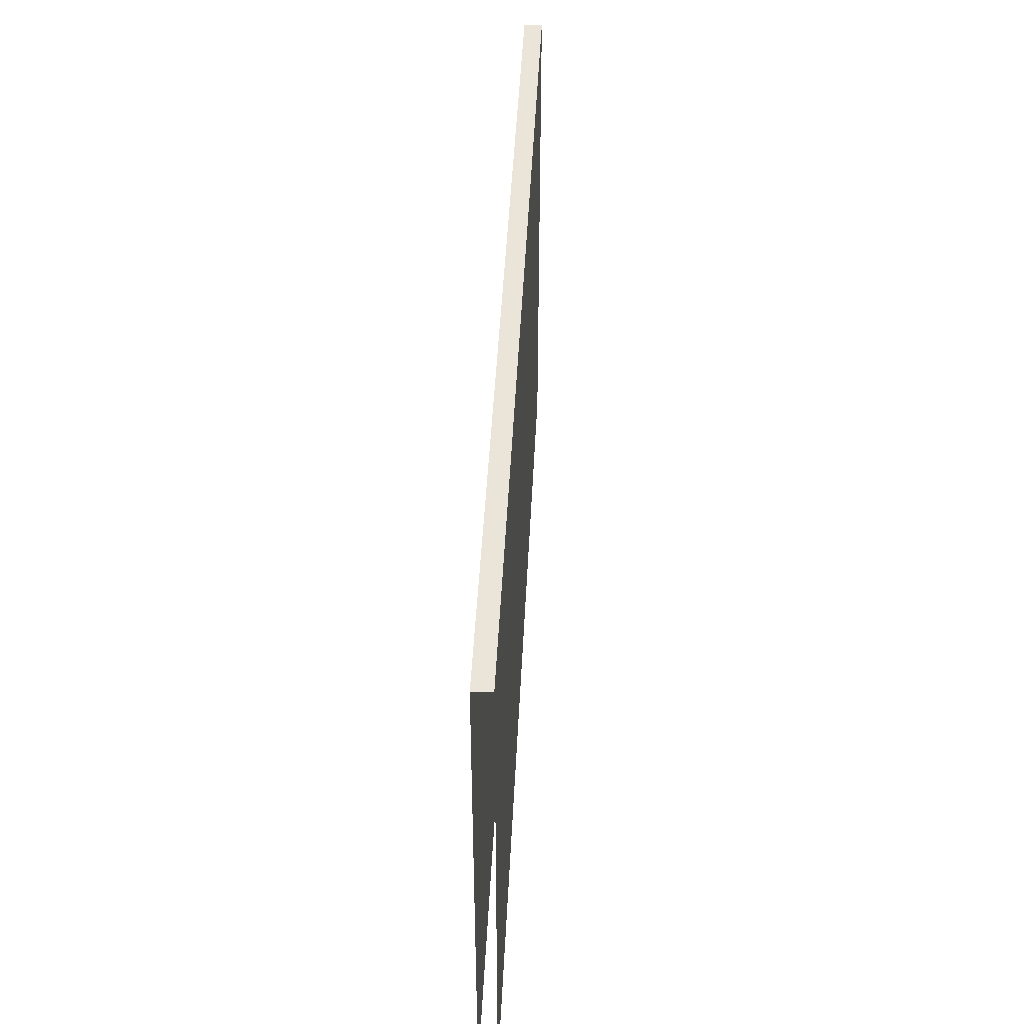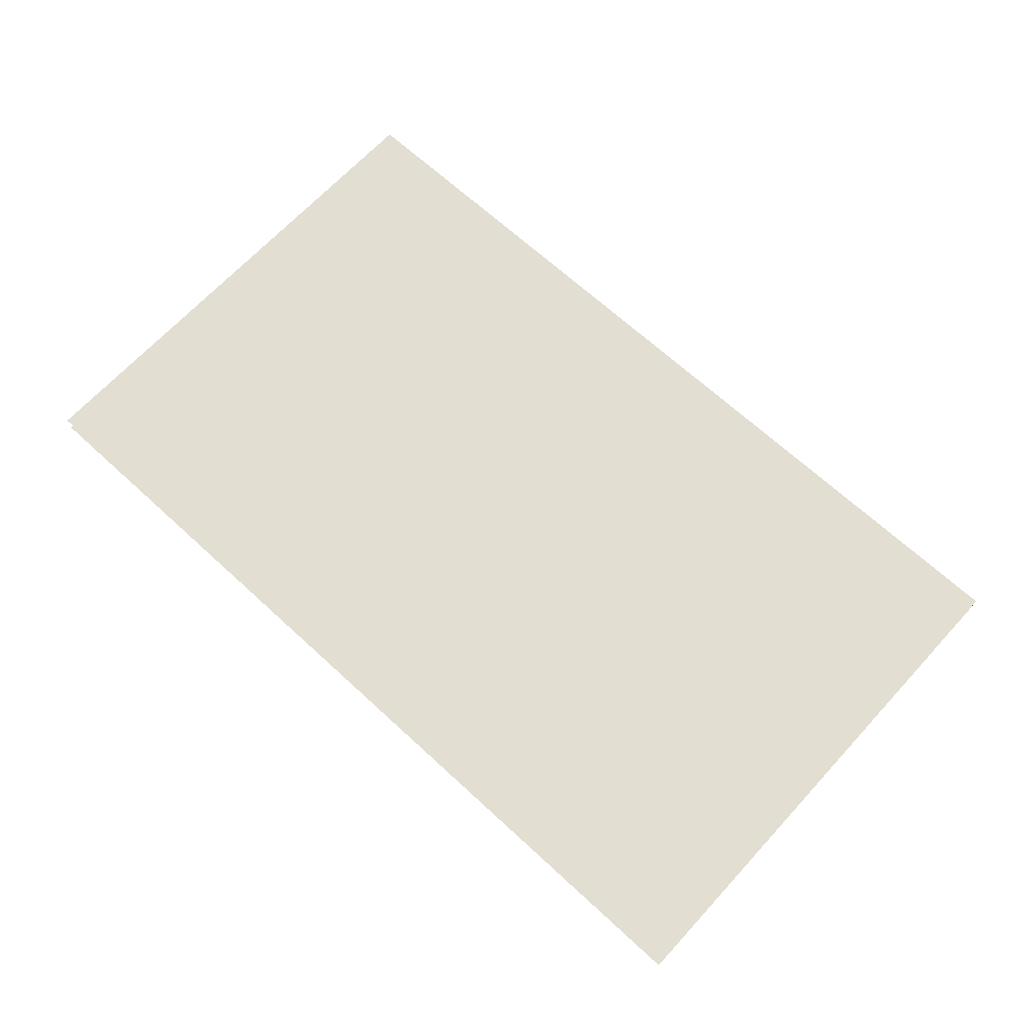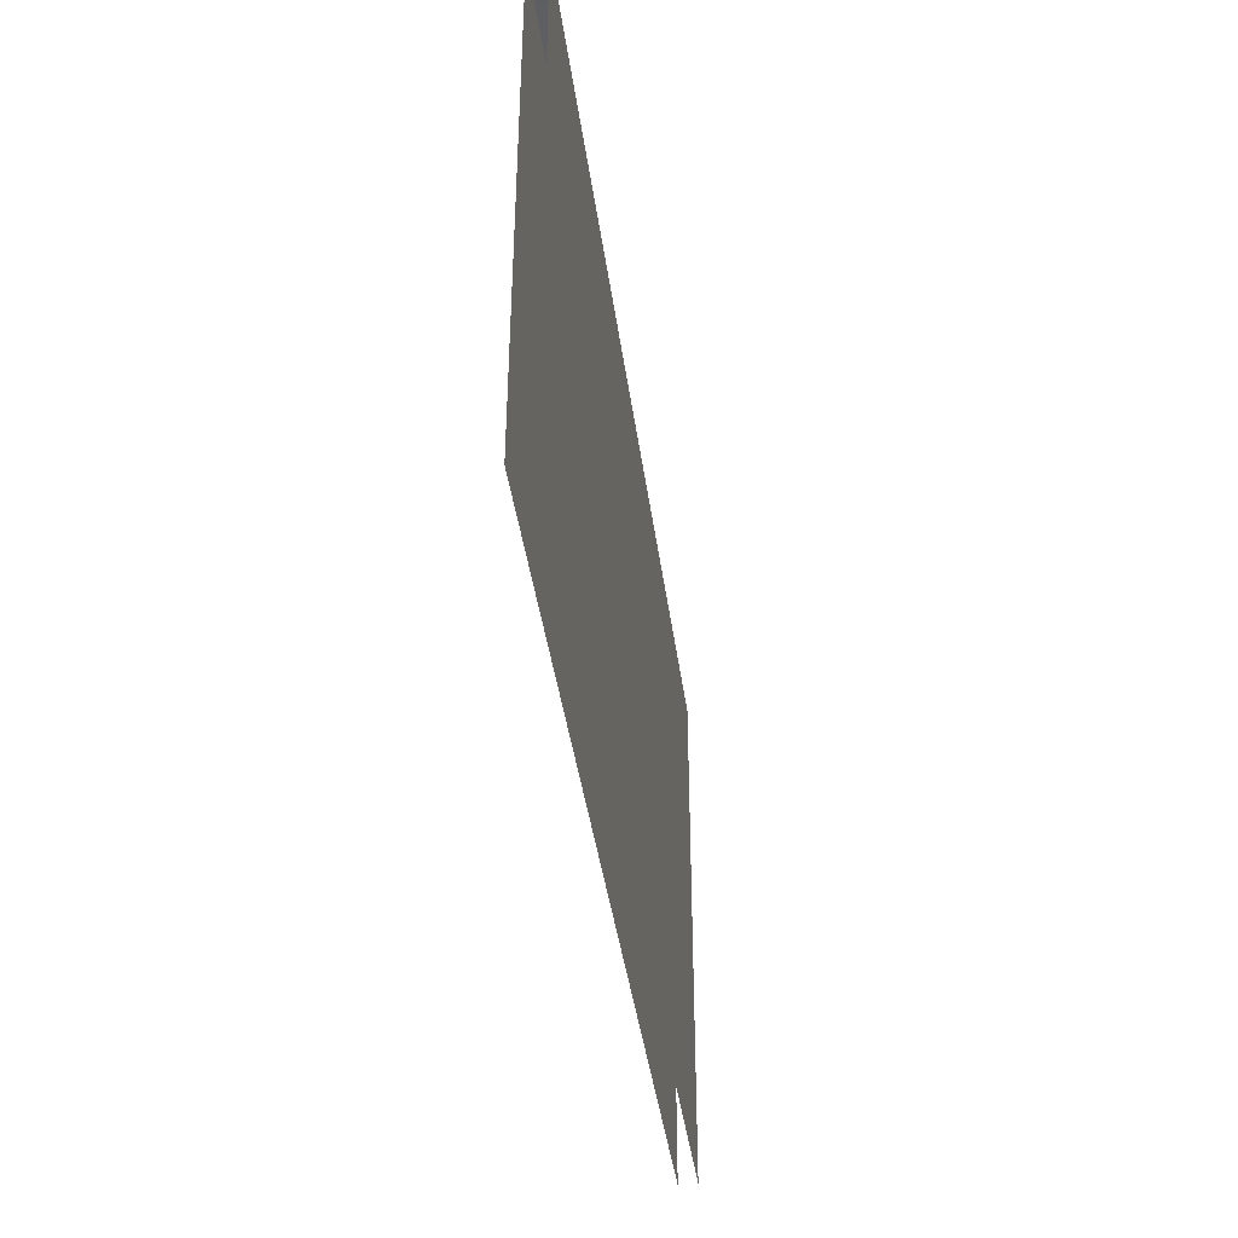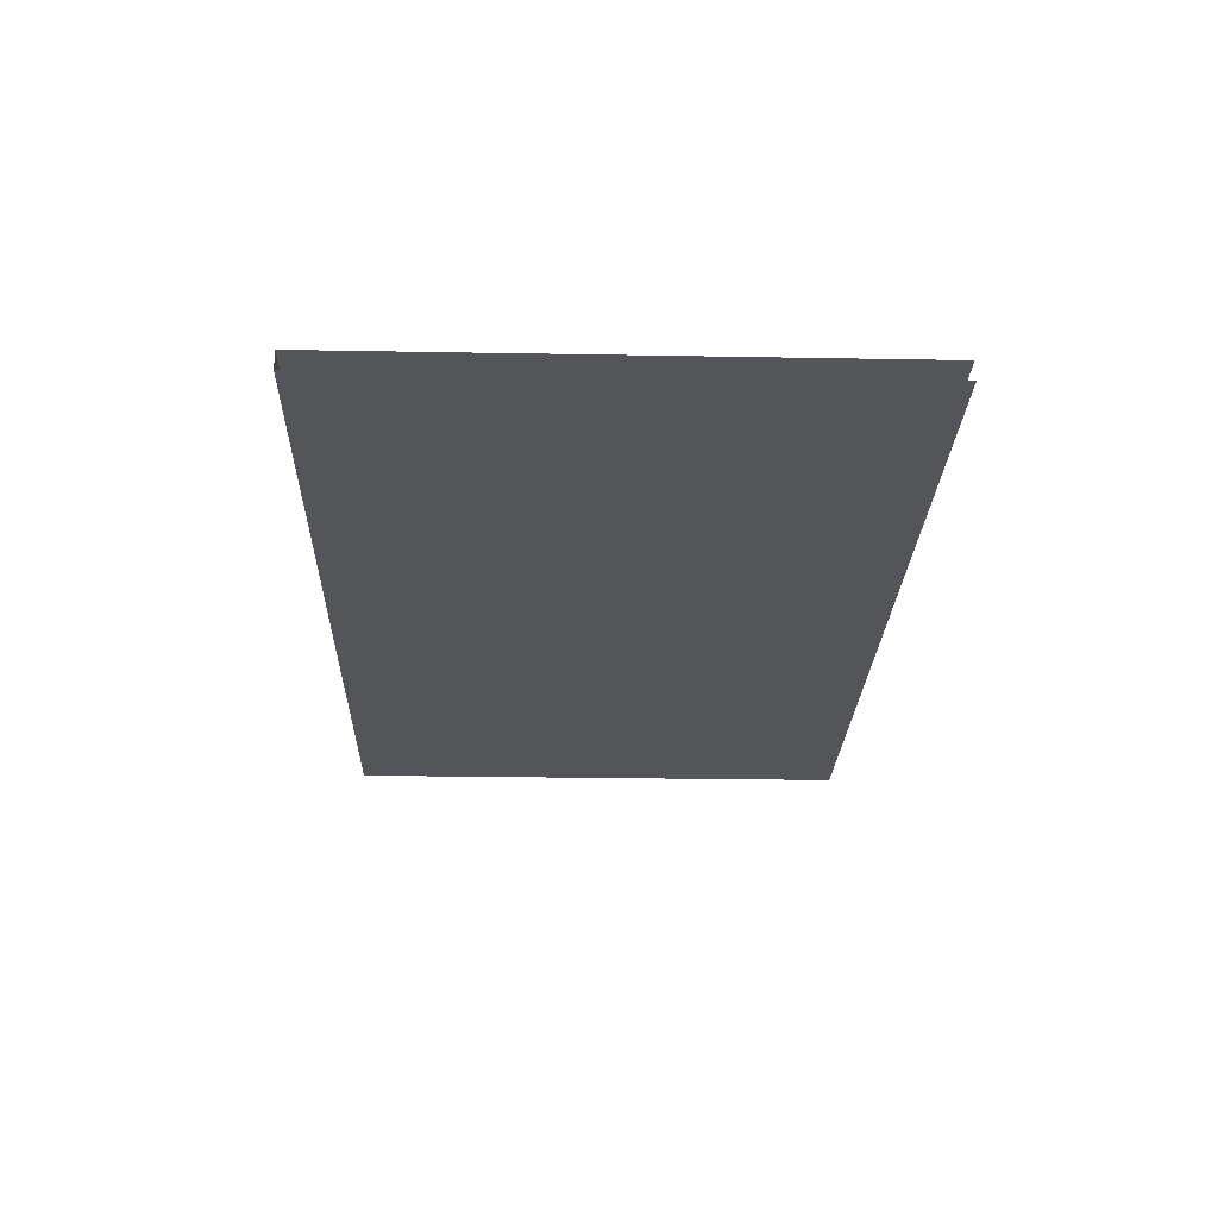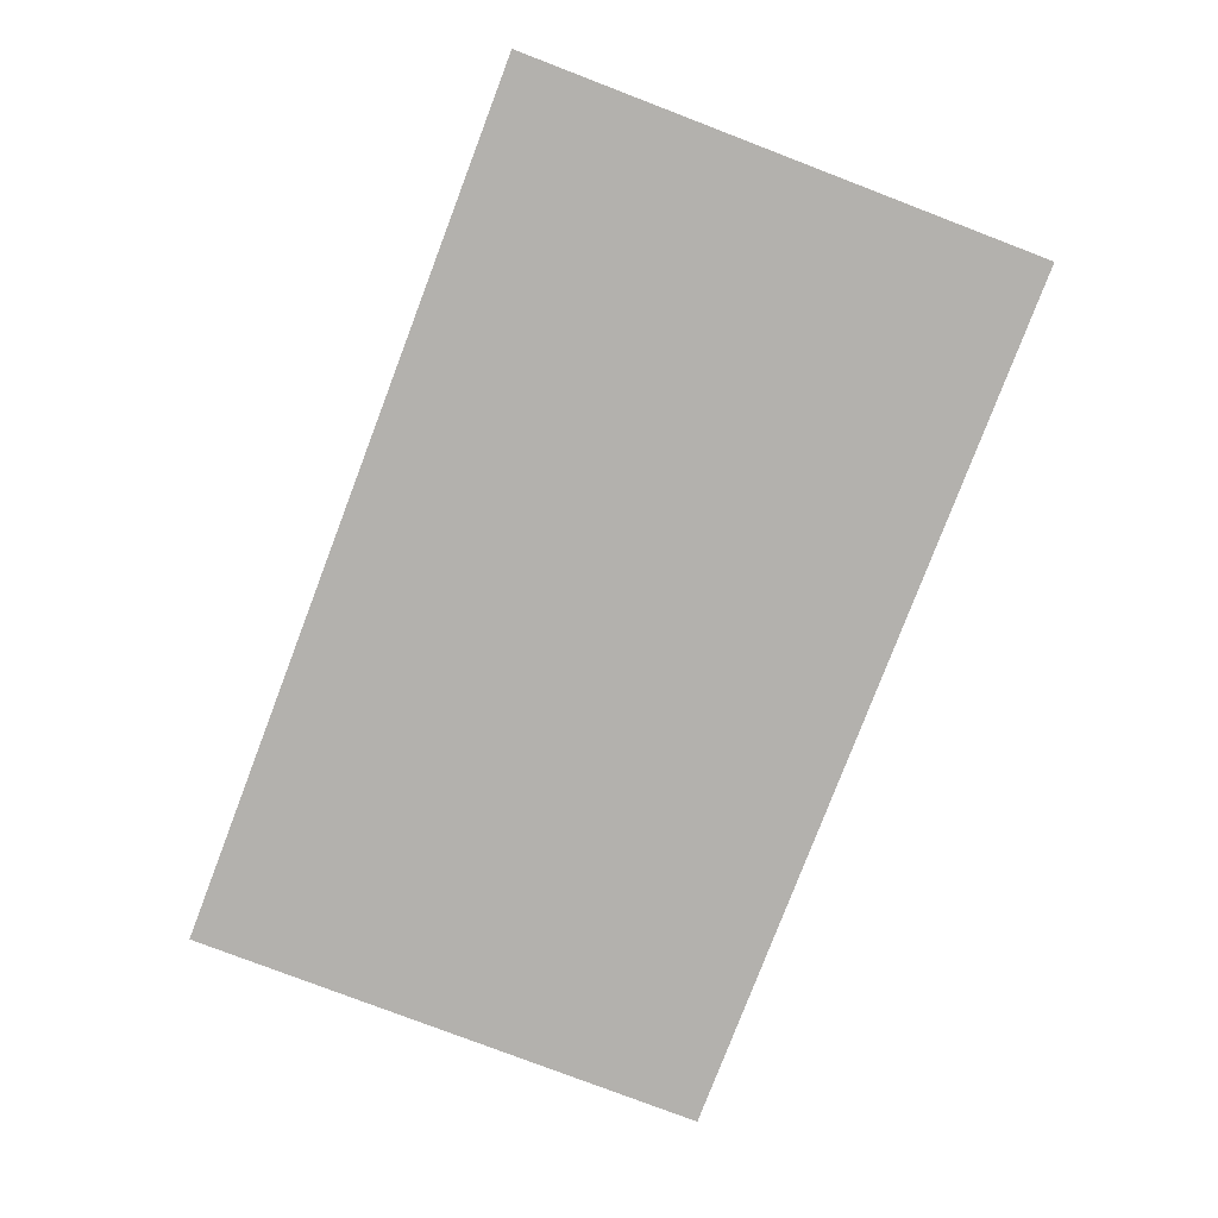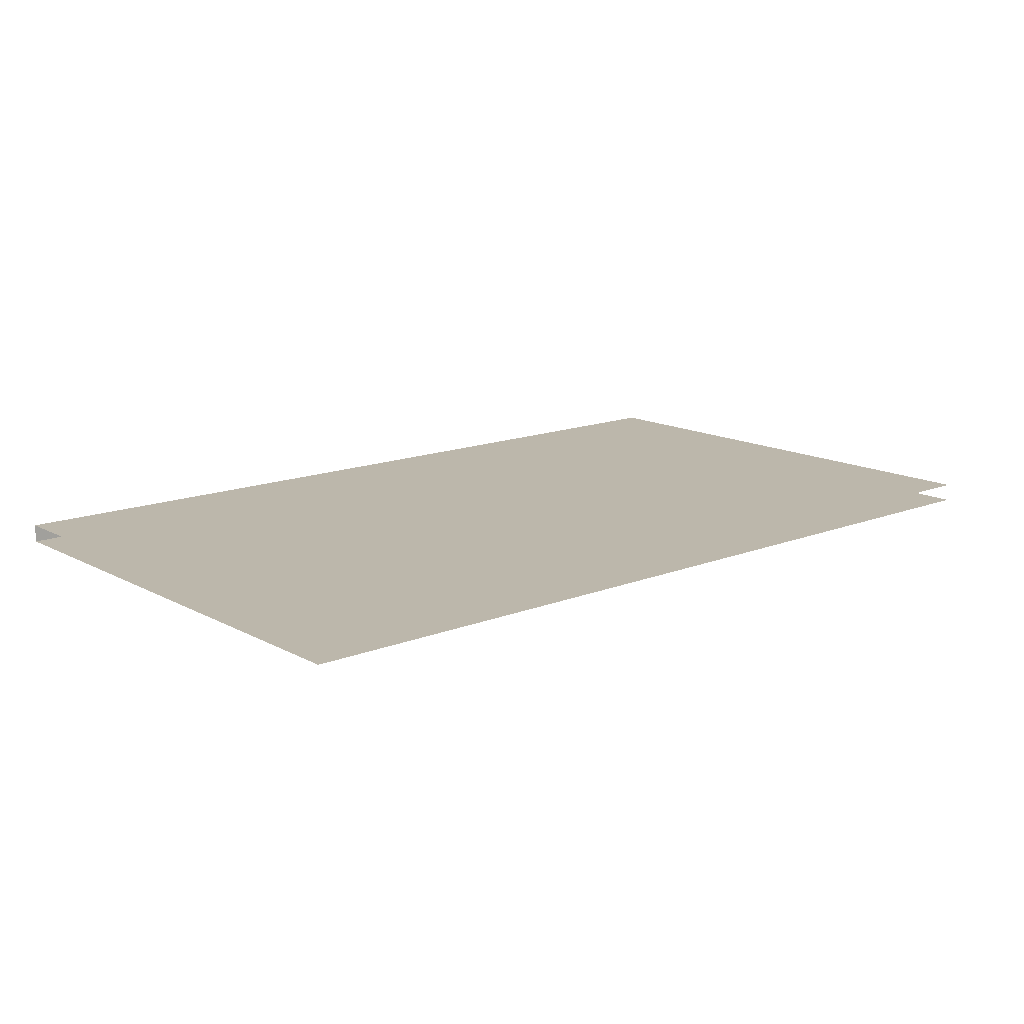
<metadata>
{"format":"obj","ext":"obj","renderer":"f3d","projection":"perspective","resolution":1024,"background":"white","views":[{"elev":45.2,"azim":92.8,"up":"+Z"},{"elev":67.4,"azim":-137.3,"up":"+Y"},{"elev":-41.2,"azim":97.7,"up":"+Z"},{"elev":-24.2,"azim":88.3,"up":"+Y"},{"elev":-79.3,"azim":-110.9,"up":"+Y"},{"elev":14.4,"azim":139.2,"up":"+Y"}]}
</metadata>
<code>
o S1_5_1/S1_5/mesh17/mesh17-geometry#mesh17-geometry
v 0.7286 0.1462 0.4384
v -0.6941 0.1462 -0.4011
v -0.6941 0.1462 0.4384
v 0.7286 0.1462 -0.4011
v -0.6941 0.1177 0.4384
v 0.7286 0.1177 0.4384
v 0.7286 0.1177 -0.4011
v -0.6941 0.1177 -0.4011
f 1 2 3
f 2 1 4
f 5 1 3
f 1 5 6
f 5 7 6
f 7 5 8
f 3 2 1
f 4 1 2
f 3 1 5
f 6 5 1
f 6 7 5
f 8 5 7

</code>
